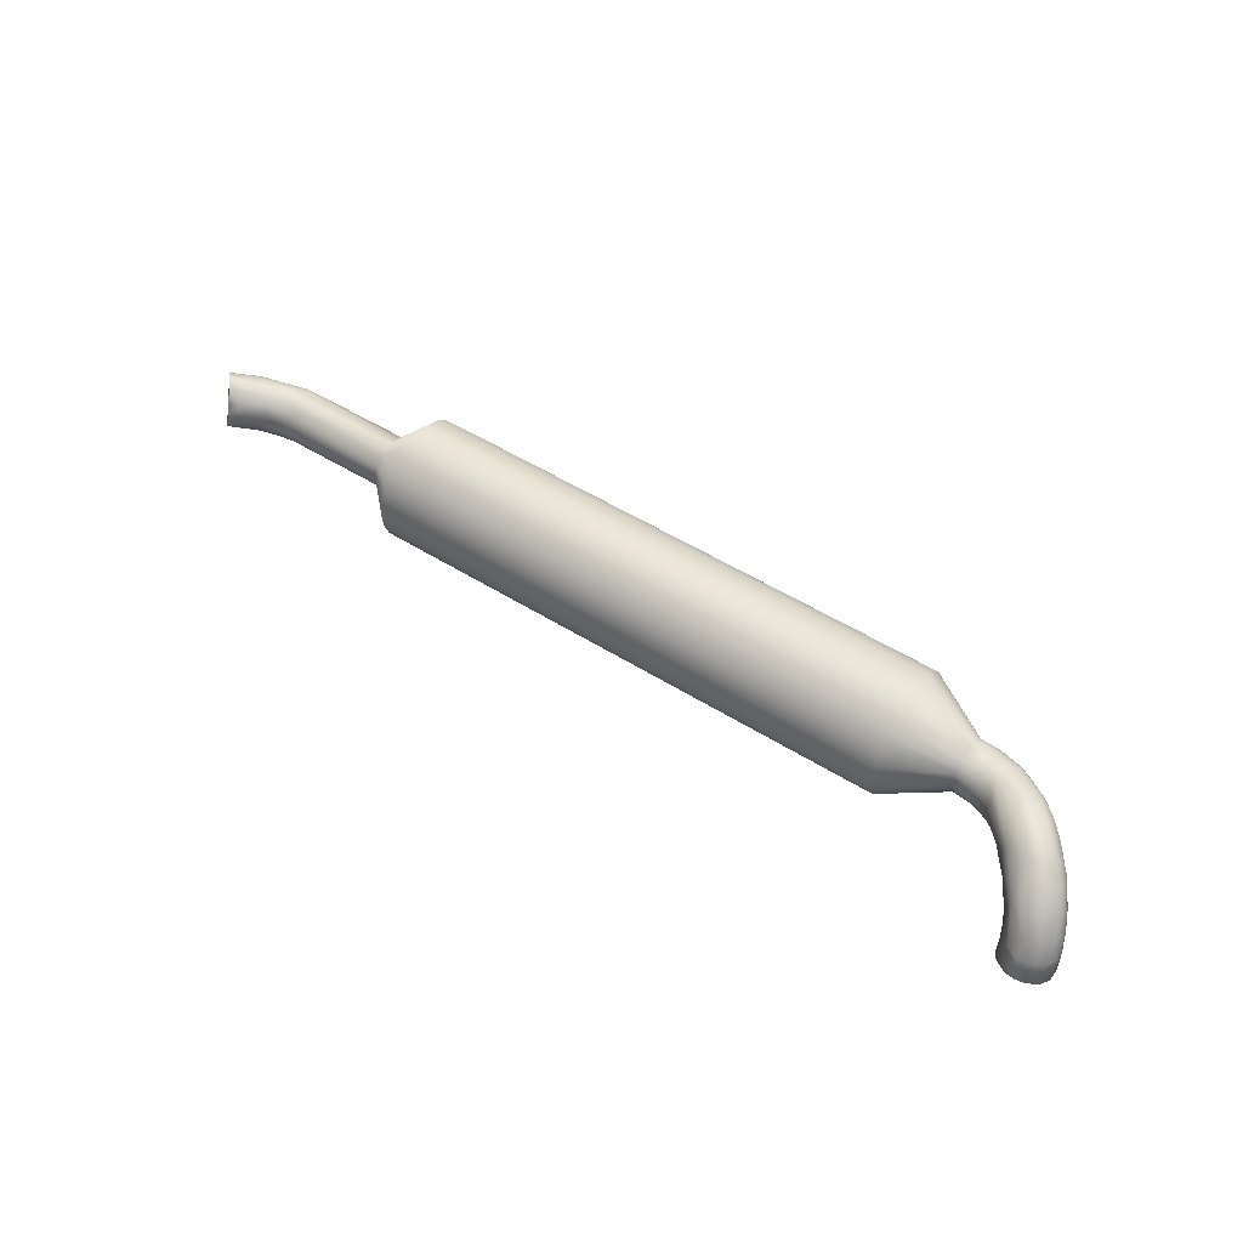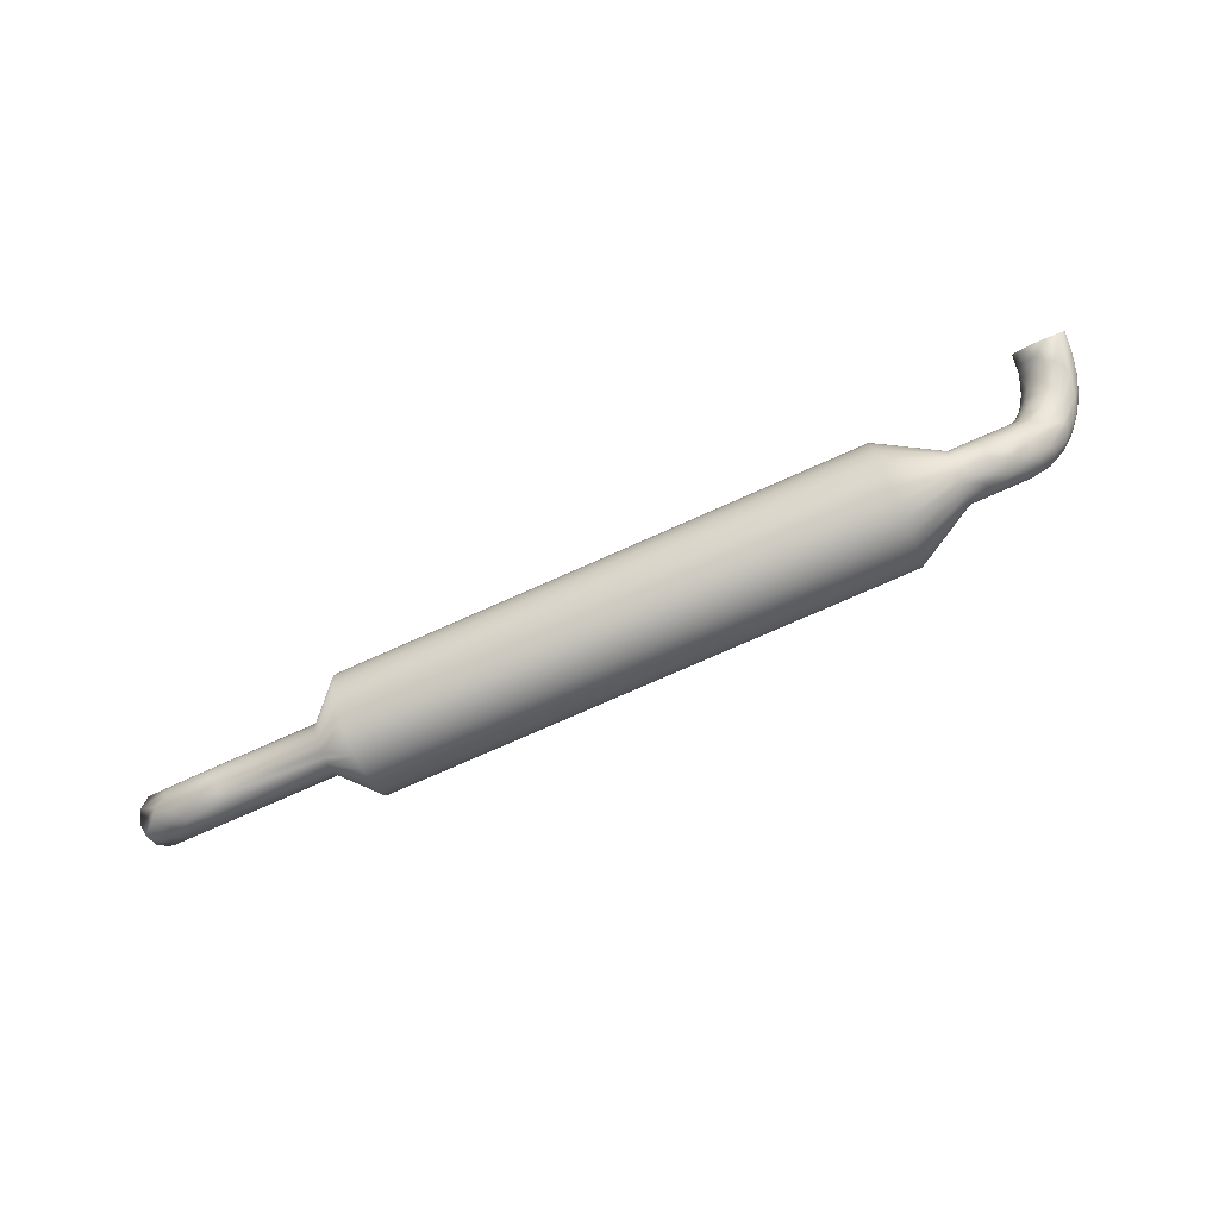
<metadata>
{"format":"obj","ext":"obj","renderer":"f3d","projection":"perspective","resolution":1024,"background":"white","views":[{"elev":48.6,"azim":34.3,"up":"+Y"},{"elev":-76.8,"azim":21.8,"up":"+Z"}]}
</metadata>
<code>
v -0.4814 0.3064 -0.227
v -0.481 0.297 -0.2239
v -0.4783 0.2983 -0.2211
v 0.001437 0.2471 -0.1842
v 0.004106 0.2451 -0.1921
v -0.003287 0.2466 -0.1871
v -0.006122 0.246 -0.19
v -0.006976 0.2451 -0.1939
v -0.01931 0.285 -0.2385
v -0.02719 0.2818 -0.2458
v -0.02521 0.2876 -0.2431
v -0.03676 0.2832 -0.2179
v -0.04432 0.2859 -0.2251
v -0.04593 0.2802 -0.2258
v -0.03947 0.2777 -0.2221
v -0.03654 0.2695 -0.2407
v -0.02222 0.2717 -0.2307
v -0.0298 0.2701 -0.2311
v -0.0345 0.2712 -0.2436
v -0.03616 0.2809 -0.2515
v -0.02816 0.2769 -0.2447
v -0.03487 0.2864 -0.2499
v -0.02648 0.2921 -0.2411
v -0.02889 0.2956 -0.2371
v -0.0394 0.292 -0.2482
v -0.05005 0.291 -0.232
v -0.04385 0.2906 -0.2271
v -0.04597 0.2936 -0.2335
v -0.04006 0.2742 -0.2255
v -0.03467 0.2715 -0.2263
v -0.04913 0.2719 -0.2325
v -0.03956 0.2769 -0.252
v -0.04109 0.2877 -0.2524
v -0.04048 0.2941 -0.2453
v -0.03131 0.2967 -0.2348
v -0.04369 0.2956 -0.2393
v -0.03376 0.2969 -0.2322
v -0.04195 0.2954 -0.2344
v -0.0515 0.2814 -0.2285
v -0.05076 0.2759 -0.2295
v -0.0446 0.2702 -0.2333
v -0.0278 0.2709 -0.2243
v -0.04139 0.2686 -0.2393
v -0.0312 0.2737 -0.2446
v -0.0461 0.295 -0.2442
v -0.05222 0.2946 -0.2389
v -0.05146 0.2869 -0.2294
v -0.04704 0.2687 -0.238
v -0.04737 0.2722 -0.2519
v -0.05264 0.2819 -0.257
v -0.04873 0.277 -0.2553
v -0.05289 0.2904 -0.2537
v -0.0549 0.268 -0.2439
v -0.04874 0.2691 -0.2475
v -0.05548 0.2854 -0.2568
v -0.05399 0.2935 -0.2499
v -0.05525 0.2951 -0.2432
v -0.06298 0.293 -0.2374
v -0.05743 0.2865 -0.231
v -0.06334 0.2813 -0.231
v -0.05726 0.276 -0.2313
v -0.05616 0.2696 -0.2372
v -0.06483 0.2699 -0.2514
v -0.05561 0.2751 -0.2557
v -0.06448 0.2785 -0.2577
v -0.06359 0.2916 -0.2536
v -0.06342 0.2949 -0.2474
v -0.06318 0.2909 -0.2346
v -0.06356 0.2881 -0.2324
v -0.06367 0.2848 -0.2311
v -0.06394 0.2778 -0.2313
v -0.06414 0.2726 -0.2342
v -0.06468 0.2686 -0.2483
v -0.06459 0.2724 -0.2544
v -0.06422 0.2753 -0.2562
v -0.06398 0.2821 -0.2578
v -0.06388 0.2874 -0.2567
v -0.06349 0.2936 -0.2507
v -0.06338 0.2952 -0.2439
v -0.06337 0.2947 -0.2404
v -0.06429 0.2698 -0.2379
v -0.06436 0.2685 -0.2412
v -0.0644 0.2682 -0.2447
v -0.4901 0.3028 -0.2364
v -0.4821 0.2955 -0.2416
v -0.4905 0.297 -0.2353
v -0.4874 0.3094 -0.2351
v -0.4806 0.306 -0.2414
v -0.4732 0.308 -0.2176
v -0.4679 0.307 -0.2216
v -0.4758 0.3128 -0.2221
v -0.4659 0.3 -0.2203
v -0.4727 0.3016 -0.2154
v -0.4743 0.2962 -0.2158
v -0.4632 0.2893 -0.2254
v -0.4765 0.2917 -0.2171
v -0.4707 0.287 -0.2265
v -0.4797 0.2888 -0.2202
v -0.482 0.2878 -0.2227
v -0.4785 0.2904 -0.2408
v -0.4886 0.2906 -0.2312
v -0.4759 0.2996 -0.2457
v -0.4723 0.3089 -0.2424
v -0.4834 0.3132 -0.2314
v -0.4553 0.3101 -0.2422
v -0.4811 0.3142 -0.2289
v -0.4788 0.3143 -0.2262
v -0.4571 0.3065 -0.2284
v -0.4626 0.3094 -0.229
v -0.4611 0.2952 -0.2231
v -0.4743 0.2858 -0.2324
v -0.4844 0.2875 -0.2254
v -0.4732 0.286 -0.237
v -0.4712 0.287 -0.2414
v -0.47 0.2937 -0.248
v -0.4693 0.3044 -0.2473
v -0.4679 0.3103 -0.2412
v -0.4597 0.311 -0.2372
v -0.4635 0.311 -0.2318
v -0.457 0.3037 -0.2262
v -0.4541 0.2834 -0.2373
v -0.4632 0.2998 -0.251
v -0.4495 0.3062 -0.2502
v -0.4441 0.308 -0.2476
v -0.4521 0.2998 -0.2266
v -0.4553 0.285 -0.2328
v -0.4572 0.2835 -0.2394
v -0.4595 0.2878 -0.2487
v -0.4566 0.2919 -0.2522
v -0.4485 0.3034 -0.2525
v -0.447 0.3092 -0.2372
v -0.4458 0.2958 -0.2277
v -0.4505 0.2926 -0.2273
v -0.4537 0.2884 -0.2287
v -0.4574 0.2847 -0.2451
v -0.4459 0.2966 -0.2549
v -0.447 0.3002 -0.254
v -0.4489 0.3099 -0.2401
v -0.4437 0.3075 -0.2343
v -0.444 0.3025 -0.2293
v -0.4439 0.2862 -0.232
v -0.4453 0.2831 -0.2451
v -0.4427 0.2929 -0.2546
v -0.4428 0.2896 -0.2534
v -0.4428 0.3053 -0.2314
v -0.4428 0.2991 -0.2281
v -0.4436 0.2889 -0.2297
v -0.4388 0.2822 -0.2419
v -0.4455 0.2846 -0.2483
v -0.4429 0.2867 -0.2513
v -0.4378 0.3093 -0.2411
v -0.4384 0.2919 -0.2285
v -0.4387 0.2838 -0.2351
v -0.3888 0.2943 -0.2554
v -0.3889 0.2908 -0.2551
v -0.3712 0.286 -0.2728
v -0.3709 0.2942 -0.2736
v -0.09567 0.2839 -0.2757
v -0.09597 0.2757 -0.2748
v -0.3887 0.2978 -0.2548
v -0.3705 0.3023 -0.2723
v -0.09535 0.292 -0.2743
v -0.3885 0.301 -0.2534
v -0.3702 0.3099 -0.2689
v -0.09505 0.2995 -0.2709
v -0.3884 0.3038 -0.2512
v -0.37 0.3162 -0.2637
v -0.09477 0.3059 -0.2657
v -0.3883 0.3058 -0.2483
v -0.3697 0.321 -0.257
v -0.09453 0.3107 -0.259
v -0.3882 0.3071 -0.245
v -0.3696 0.324 -0.2492
v -0.09437 0.3136 -0.2513
v -0.3882 0.3074 -0.2415
v -0.3695 0.3248 -0.241
v -0.09428 0.3144 -0.2431
v -0.3882 0.3069 -0.238
v -0.3695 0.3235 -0.2329
v -0.09427 0.3131 -0.235
v -0.3882 0.3054 -0.2347
v -0.3695 0.3201 -0.2254
v -0.09434 0.3097 -0.2274
v -0.3883 0.3032 -0.232
v -0.3697 0.3148 -0.219
v -0.09448 0.3045 -0.221
v -0.3884 0.3003 -0.2299
v -0.3699 0.3082 -0.2142
v -0.0947 0.2978 -0.2162
v -0.3885 0.297 -0.2287
v -0.3702 0.3004 -0.2112
v -0.09497 0.2901 -0.2133
v -0.3886 0.2935 -0.2283
v -0.3705 0.2922 -0.2104
v -0.09527 0.2819 -0.2125
v -0.3888 0.29 -0.2289
v -0.3708 0.2841 -0.2118
v -0.09559 0.2738 -0.2138
v -0.3889 0.2868 -0.2304
v -0.3711 0.2766 -0.2151
v -0.09589 0.2663 -0.2172
v -0.389 0.284 -0.2326
v -0.3714 0.2702 -0.2204
v -0.09617 0.2599 -0.2224
v -0.3891 0.282 -0.2355
v -0.3716 0.2654 -0.2271
v -0.0964 0.2551 -0.2291
v -0.3892 0.2807 -0.2388
v -0.3718 0.2625 -0.2348
v -0.09657 0.2521 -0.2368
v -0.3892 0.2804 -0.2423
v -0.3719 0.2617 -0.243
v -0.09666 0.2513 -0.245
v -0.3892 0.2809 -0.2458
v -0.3719 0.263 -0.2511
v -0.09667 0.2526 -0.2532
v -0.3892 0.2824 -0.249
v -0.3718 0.2664 -0.2586
v -0.0966 0.256 -0.2607
v -0.3891 0.2846 -0.2517
v -0.3716 0.2716 -0.265
v -0.09645 0.2613 -0.2671
v -0.389 0.2875 -0.2538
v -0.3714 0.2783 -0.2699
v -0.09624 0.2679 -0.2719
v -0.02313 0.2971 -0.2267
v -0.02565 0.2974 -0.2242
v -0.02077 0.296 -0.2291
v -0.01873 0.2941 -0.2312
v -0.01633 0.29 -0.2335
v -0.007596 0.2793 -0.2258
v -0.01494 0.2761 -0.2309
v -0.02533 0.2704 -0.2267
v -0.0302 0.2717 -0.2218
v -0.03224 0.2736 -0.2197
v -0.03152 0.2762 -0.2155
v -0.03188 0.279 -0.2138
v -0.02891 0.2851 -0.2097
v -0.03395 0.2914 -0.2178
v -0.02915 0.2961 -0.2206
v -0.01534 0.2954 -0.2184
v -0.01792 0.2956 -0.216
v -0.01304 0.2943 -0.2209
v -0.01119 0.2924 -0.2232
v -0.009259 0.2883 -0.226
v -0.006138 0.2821 -0.2244
v -0.01411 0.2693 -0.2222
v -0.01946 0.2696 -0.2236
v -0.02365 0.2696 -0.2198
v -0.02595 0.2707 -0.2173
v -0.02781 0.2726 -0.215
v -0.02641 0.2893 -0.2094
v -0.02195 0.2942 -0.2126
v -0.008248 0.2915 -0.2102
v -0.0123 0.2917 -0.2068
v -0.006008 0.2904 -0.2128
v -0.004313 0.2886 -0.2153
v -0.003284 0.2862 -0.2176
v 0.000203 0.2808 -0.2159
v -0.005403 0.2711 -0.2201
v -0.01857 0.2672 -0.2166
v -0.02207 0.2686 -0.2128
v -0.02377 0.2704 -0.2103
v -0.0248 0.2728 -0.208
v -0.02272 0.2755 -0.2023
v -0.01462 0.2727 -0.192
v -0.01813 0.289 -0.2039
v -0.000916 0.2852 -0.2035
v -0.006259 0.2859 -0.1992
v 0.001626 0.2829 -0.2078
v 0.00243 0.2807 -0.2104
v 0.004062 0.2725 -0.2115
v -0.006113 0.2636 -0.2143
v -0.003011 0.2651 -0.2147
v -0.01266 0.2641 -0.2144
v -0.01798 0.2648 -0.2097
v -0.02028 0.2671 -0.2059
v -0.02108 0.2693 -0.2033
v -0.01419 0.2774 -0.1935
v -0.01243 0.2838 -0.197
v 0.004052 0.2776 -0.1967
v -0.00131 0.2785 -0.1925
v 0.006403 0.2755 -0.201
v 0.007026 0.2735 -0.2039
v 0.006794 0.2713 -0.2066
v 0.005865 0.2633 -0.208
v 0.004123 0.2579 -0.2075
v -0.009401 0.2597 -0.2106
v -0.01491 0.2605 -0.2064
v -0.01747 0.2627 -0.2019
v -0.01809 0.2646 -0.199
v -0.01786 0.2669 -0.1963
v -0.01419 0.2637 -0.1899
v -0.007855 0.2767 -0.1904
v 0.004998 0.269 -0.188
v 0.008477 0.2679 -0.1921
v 0.009833 0.2666 -0.1951
v 0.01033 0.265 -0.1982
v 0.009925 0.2632 -0.2013
v 0.009892 0.2566 -0.2015
v 0.001459 0.2536 -0.207
v -0.003778 0.2531 -0.2073
v -0.01081 0.2548 -0.2052
v -0.01569 0.2575 -0.1986
v -0.01508 0.256 -0.1937
v -0.01555 0.2609 -0.1923
v -0.008266 0.2615 -0.1833
v -0.004914 0.2683 -0.1849
v 0.000413 0.2691 -0.1857
v 0.009776 0.2581 -0.1861
v 0.004235 0.259 -0.1816
v 0.01178 0.2567 -0.1905
v 0.01221 0.2554 -0.1938
v 0.01171 0.2541 -0.197
v -0.006582 0.2491 -0.2047
v -0.0122 0.25 -0.2001
v -0.01431 0.2516 -0.1957
v -0.01423 0.2542 -0.1892
v -0.002932 0.2595 -0.1806
v 0.009816 0.2473 -0.1823
v 0.004482 0.2484 -0.1783
v 0.01218 0.246 -0.1872
v 0.01222 0.2444 -0.194
v 0.01067 0.2437 -0.1972
v 0.007277 0.2429 -0.201
v 0.000338 0.2425 -0.2037
v -0.00635 0.243 -0.2027
v -0.01194 0.2442 -0.1985
v -0.01408 0.2454 -0.1938
v -0.01413 0.247 -0.187
v -0.01151 0.248 -0.1821
v -0.005626 0.2488 -0.1781
v -0.000729 0.2488 -0.1773
f 94 93 3
f 1 3 89
f 106 104 107
f 91 107 1
f 87 1 104
f 86 101 2
f 2 112 98
f 2 101 112
f 96 3 98
f 2 3 1
f 91 1 89
f 99 98 112
f 89 3 93
f 86 1 87
f 86 2 1
f 86 87 84
f 2 98 3
f 94 3 96
f 107 104 1
f 7 8 6
f 320 321 4
f 320 4 322
f 331 330 7
f 5 6 8
f 8 328 327
f 4 6 5
f 6 332 331
f 329 328 8
f 7 329 8
f 332 6 4
f 4 321 333
f 5 325 324
f 4 5 322
f 8 326 5
f 5 324 323
f 329 7 330
f 7 6 331
f 326 8 327
f 4 333 332
f 5 326 325
f 322 5 323
f 319 333 311
f 311 333 321
f 319 332 333
f 307 332 319
f 266 331 307
f 307 331 332
f 293 331 266
f 330 331 318
f 318 331 293
f 305 330 318
f 317 329 305
f 305 329 330
f 316 328 317
f 317 328 329
f 327 328 315
f 315 328 316
f 302 326 315
f 315 326 327
f 301 326 302
f 287 325 301
f 301 325 326
f 286 325 287
f 300 324 286
f 286 324 325
f 314 323 300
f 300 323 324
f 313 323 314
f 312 322 313
f 313 322 323
f 320 322 310
f 310 322 312
f 321 320 311
f 311 320 310
f 309 311 295
f 308 319 309
f 309 319 311
f 307 319 308
f 318 293 306
f 306 305 318
f 304 317 305
f 304 316 317
f 303 316 304
f 303 315 316
f 302 315 303
f 299 314 300
f 298 313 299
f 299 313 314
f 312 313 297
f 297 313 298
f 296 310 297
f 297 310 312
f 295 310 296
f 295 311 310
f 282 309 295
f 308 309 294
f 294 309 282
f 307 308 279
f 279 308 294
f 279 266 307
f 292 306 293
f 291 305 292
f 292 305 306
f 290 304 291
f 291 304 305
f 289 304 290
f 289 303 304
f 288 303 289
f 288 302 303
f 273 302 288
f 274 301 273
f 273 301 302
f 287 301 274
f 272 300 286
f 285 299 272
f 272 299 300
f 284 298 285
f 285 298 299
f 283 297 284
f 284 297 298
f 281 296 283
f 283 296 297
f 295 296 281
f 282 295 281
f 280 294 269
f 269 294 282
f 279 294 280
f 265 293 266
f 292 293 265
f 278 291 265
f 265 291 292
f 277 290 278
f 278 290 291
f 289 290 276
f 276 290 277
f 288 289 275
f 275 289 276
f 273 288 275
f 287 274 260
f 231 286 260
f 260 286 287
f 231 272 286
f 259 285 272
f 271 284 259
f 259 284 285
f 270 283 271
f 271 283 284
f 268 281 270
f 270 281 283
f 269 282 268
f 268 282 281
f 267 280 255
f 255 280 269
f 252 279 267
f 267 279 280
f 252 266 279
f 264 278 265
f 277 278 263
f 263 278 264
f 262 276 263
f 263 276 277
f 261 276 262
f 261 275 276
f 247 275 261
f 247 273 275
f 274 273 260
f 260 273 247
f 272 231 246
f 259 272 246
f 271 259 258
f 257 270 258
f 258 270 271
f 268 270 256
f 256 270 257
f 254 268 256
f 255 269 254
f 254 269 268
f 253 255 242
f 253 267 255
f 252 267 253
f 238 266 252
f 12 265 238
f 238 265 266
f 237 265 12
f 236 264 237
f 237 264 265
f 251 263 236
f 236 263 264
f 262 263 250
f 250 263 251
f 261 262 249
f 249 262 250
f 248 261 249
f 248 247 261
f 232 260 247
f 232 231 260
f 245 259 246
f 245 258 259
f 244 257 245
f 245 257 258
f 243 256 244
f 244 256 257
f 241 254 243
f 243 254 256
f 242 255 241
f 241 255 254
f 253 242 240
f 240 242 227
f 239 252 240
f 240 252 253
f 238 252 239
f 235 251 236
f 234 250 235
f 235 250 251
f 42 249 234
f 234 249 250
f 248 249 233
f 233 249 42
f 17 248 233
f 247 248 17
f 17 232 247
f 246 231 9
f 230 245 9
f 9 245 246
f 229 244 230
f 230 244 245
f 228 243 229
f 229 243 244
f 226 241 228
f 228 241 243
f 227 242 226
f 226 242 241
f 38 240 37
f 37 240 227
f 28 240 38
f 27 239 28
f 28 239 240
f 13 238 27
f 27 238 239
f 13 12 238
f 15 237 12
f 15 236 237
f 235 236 29
f 29 236 15
f 30 234 29
f 29 234 235
f 42 234 30
f 18 233 42
f 17 233 18
f 44 232 19
f 19 232 17
f 21 232 44
f 10 231 21
f 21 231 232
f 10 9 231
f 11 230 9
f 23 230 11
f 23 229 230
f 24 228 23
f 23 228 229
f 226 228 35
f 35 228 24
f 37 227 35
f 35 227 226
f 225 159 75
f 75 159 65
f 156 159 224
f 225 224 159
f 223 155 224
f 224 155 156
f 143 155 144
f 223 144 155
f 222 225 74
f 74 225 75
f 224 225 221
f 222 221 225
f 220 223 221
f 221 223 224
f 144 223 150
f 220 150 223
f 219 222 63
f 63 222 74
f 221 222 218
f 219 218 222
f 217 220 218
f 218 220 221
f 150 220 149
f 217 149 220
f 216 219 73
f 73 219 63
f 218 219 215
f 216 215 219
f 214 217 215
f 215 217 218
f 149 217 142
f 214 142 217
f 213 216 83
f 83 216 73
f 215 216 212
f 213 212 216
f 211 214 212
f 212 214 215
f 142 214 148
f 211 148 214
f 213 83 210
f 210 83 82
f 212 213 209
f 210 209 213
f 208 211 209
f 209 211 212
f 148 211 121
f 208 121 211
f 207 210 81
f 81 210 82
f 209 210 206
f 207 206 210
f 205 208 206
f 206 208 209
f 121 208 153
f 205 153 208
f 204 207 72
f 72 207 81
f 206 207 203
f 204 203 207
f 202 205 203
f 203 205 206
f 153 205 141
f 202 141 205
f 201 204 72
f 203 204 200
f 201 200 204
f 199 202 200
f 200 202 203
f 141 202 147
f 199 147 202
f 198 201 71
f 71 201 72
f 200 201 197
f 198 197 201
f 196 199 197
f 197 199 200
f 147 199 152
f 196 152 199
f 195 198 60
f 60 198 71
f 197 198 194
f 195 194 198
f 193 196 194
f 194 196 197
f 152 196 132
f 193 132 196
f 192 195 70
f 70 195 60
f 194 195 191
f 192 191 195
f 193 194 190
f 190 194 191
f 132 193 146
f 190 146 193
f 189 192 69
f 69 192 70
f 191 192 188
f 189 188 192
f 187 190 188
f 188 190 191
f 146 190 140
f 187 140 190
f 189 69 186
f 186 69 68
f 188 189 185
f 186 185 189
f 187 188 184
f 184 188 185
f 140 187 145
f 184 145 187
f 186 68 183
f 183 68 58
f 185 186 182
f 183 182 186
f 184 185 181
f 181 185 182
f 145 184 139
f 181 139 184
f 183 58 180
f 180 58 80
f 182 183 179
f 180 179 183
f 178 181 179
f 179 181 182
f 139 181 131
f 178 131 181
f 177 180 79
f 79 180 80
f 179 180 176
f 177 176 180
f 175 178 176
f 176 178 179
f 131 178 151
f 175 151 178
f 174 177 67
f 67 177 79
f 176 177 173
f 174 173 177
f 175 176 172
f 172 176 173
f 151 175 105
f 172 105 175
f 171 174 78
f 78 174 67
f 173 174 170
f 171 170 174
f 169 172 170
f 170 172 173
f 105 172 124
f 169 124 172
f 168 171 66
f 66 171 78
f 170 171 167
f 168 167 171
f 166 169 167
f 167 169 170
f 124 169 123
f 166 123 169
f 168 66 165
f 165 66 77
f 167 168 164
f 165 164 168
f 163 166 164
f 164 166 167
f 123 166 130
f 163 130 166
f 162 165 77
f 164 165 161
f 162 161 165
f 160 163 161
f 161 163 164
f 130 163 137
f 160 137 163
f 158 162 76
f 76 162 77
f 161 162 157
f 158 157 162
f 154 160 157
f 157 160 161
f 137 160 136
f 154 136 160
f 159 158 65
f 65 158 76
f 157 158 156
f 159 156 158
f 154 157 155
f 155 157 156
f 136 154 143
f 155 143 154
f 153 126 121
f 141 126 153
f 152 133 147
f 132 133 152
f 151 138 131
f 105 138 151
f 150 128 129
f 150 129 144
f 149 135 128
f 149 128 150
f 149 142 135
f 148 127 142
f 148 121 127
f 147 134 141
f 147 133 134
f 132 146 125
f 140 125 146
f 145 108 140
f 139 108 145
f 143 129 136
f 144 129 143
f 127 135 142
f 141 134 126
f 140 120 125
f 108 120 140
f 139 109 108
f 139 131 109
f 131 138 118
f 105 118 138
f 137 122 130
f 136 122 137
f 136 129 122
f 129 128 115
f 135 114 128
f 135 113 114
f 127 113 135
f 126 134 95
f 134 133 110
f 134 110 95
f 133 132 110
f 132 125 110
f 131 119 109
f 118 119 131
f 130 116 123
f 122 116 130
f 129 115 122
f 128 100 115
f 114 100 128
f 127 111 113
f 127 121 111
f 126 97 121
f 95 97 126
f 125 92 110
f 125 120 92
f 124 117 105
f 123 103 117
f 123 117 124
f 116 103 123
f 122 102 116
f 122 115 102
f 100 85 115
f 111 121 99
f 97 99 121
f 120 90 92
f 120 108 90
f 119 91 109
f 119 118 107
f 119 107 91
f 105 107 118
f 117 104 105
f 117 103 104
f 103 116 88
f 116 102 88
f 115 85 102
f 100 114 101
f 113 112 101
f 113 101 114
f 111 112 113
f 99 112 111
f 95 96 97
f 110 94 95
f 92 94 110
f 109 91 90
f 109 90 108
f 105 106 107
f 104 106 105
f 103 87 104
f 103 88 87
f 88 102 84
f 102 85 84
f 100 101 86
f 100 86 85
f 97 98 99
f 96 98 97
f 94 96 95
f 92 93 94
f 90 89 93
f 90 93 92
f 90 91 89
f 88 84 87
f 85 86 84
f 64 74 75
f 53 83 73
f 48 82 53
f 53 82 83
f 81 82 62
f 62 82 48
f 62 72 81
f 71 72 61
f 46 80 58
f 57 79 46
f 46 79 80
f 57 67 79
f 56 78 67
f 56 66 78
f 52 77 66
f 55 77 52
f 50 76 55
f 55 76 77
f 50 65 76
f 64 75 65
f 49 74 64
f 49 63 74
f 54 73 63
f 54 53 73
f 72 62 31
f 31 61 72
f 60 71 61
f 59 70 60
f 59 69 70
f 26 68 59
f 59 68 69
f 26 58 68
f 45 67 57
f 56 67 45
f 66 56 52
f 51 65 50
f 64 65 51
f 51 49 64
f 63 49 54
f 41 62 48
f 41 31 62
f 61 31 40
f 60 61 39
f 39 61 40
f 47 59 39
f 39 59 60
f 47 26 59
f 28 58 26
f 28 46 58
f 36 57 46
f 36 45 57
f 56 45 34
f 52 56 34
f 33 55 52
f 50 55 33
f 49 51 32
f 19 54 49
f 16 54 19
f 53 54 43
f 43 54 16
f 43 48 53
f 25 52 34
f 33 52 25
f 20 50 33
f 32 51 20
f 20 51 50
f 44 49 32
f 44 19 49
f 48 43 42
f 41 48 42
f 29 40 31
f 13 47 39
f 27 47 13
f 26 47 27
f 46 28 38
f 36 46 38
f 35 45 36
f 35 34 45
f 22 20 33
f 21 44 32
f 18 43 16
f 18 42 43
f 30 41 42
f 30 31 41
f 14 40 29
f 14 39 40
f 14 13 39
f 37 36 38
f 37 35 36
f 34 35 24
f 24 25 34
f 23 33 25
f 22 33 23
f 10 20 22
f 21 32 20
f 29 31 30
f 15 14 29
f 27 28 26
f 23 25 24
f 11 22 23
f 11 10 22
f 10 21 20
f 17 16 19
f 17 18 16
f 14 15 12
f 13 14 12
f 10 11 9

</code>
